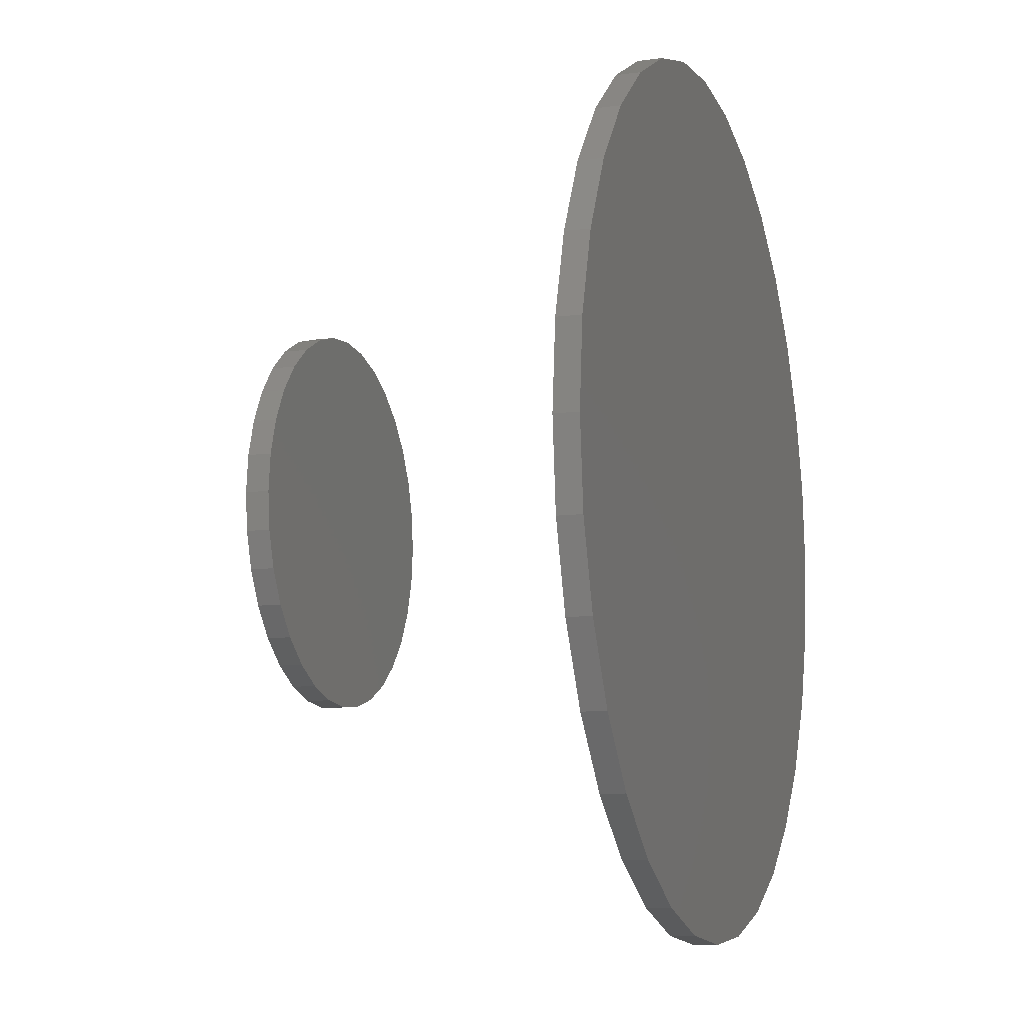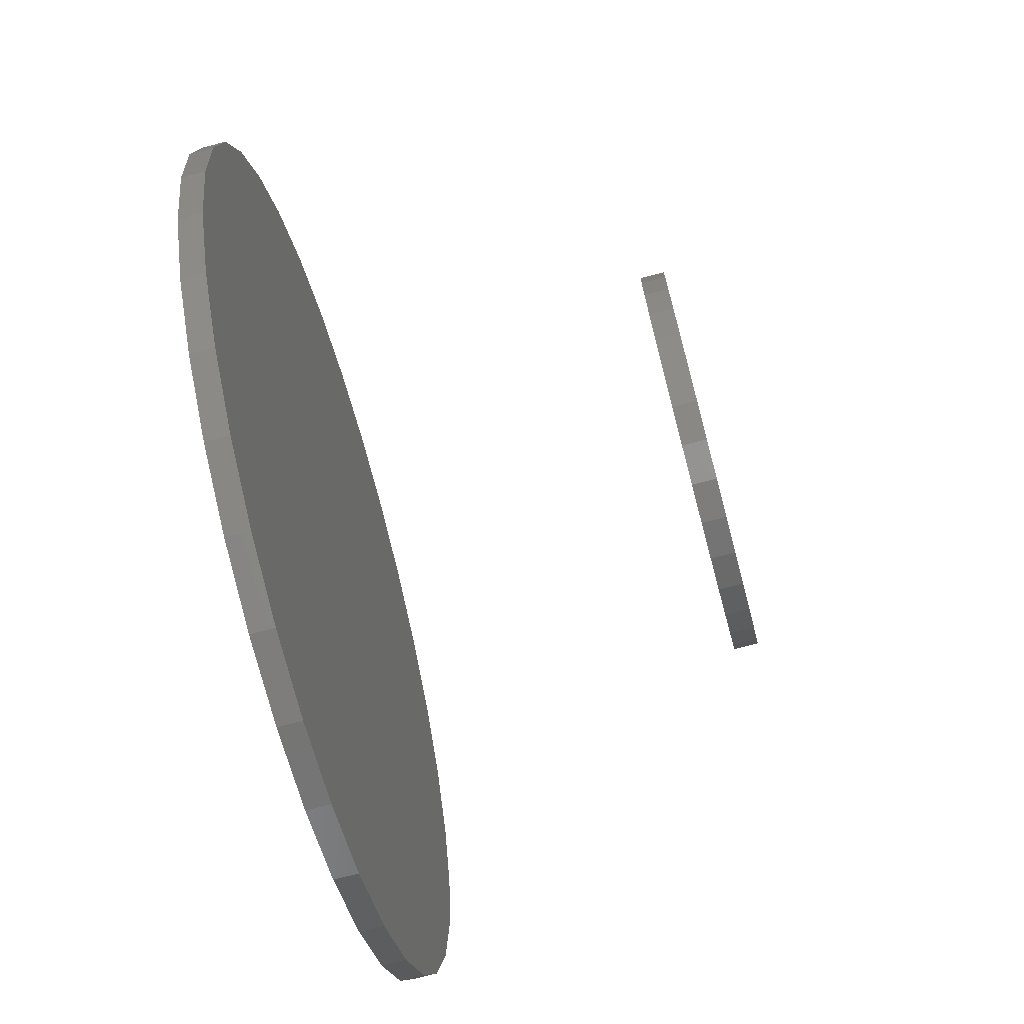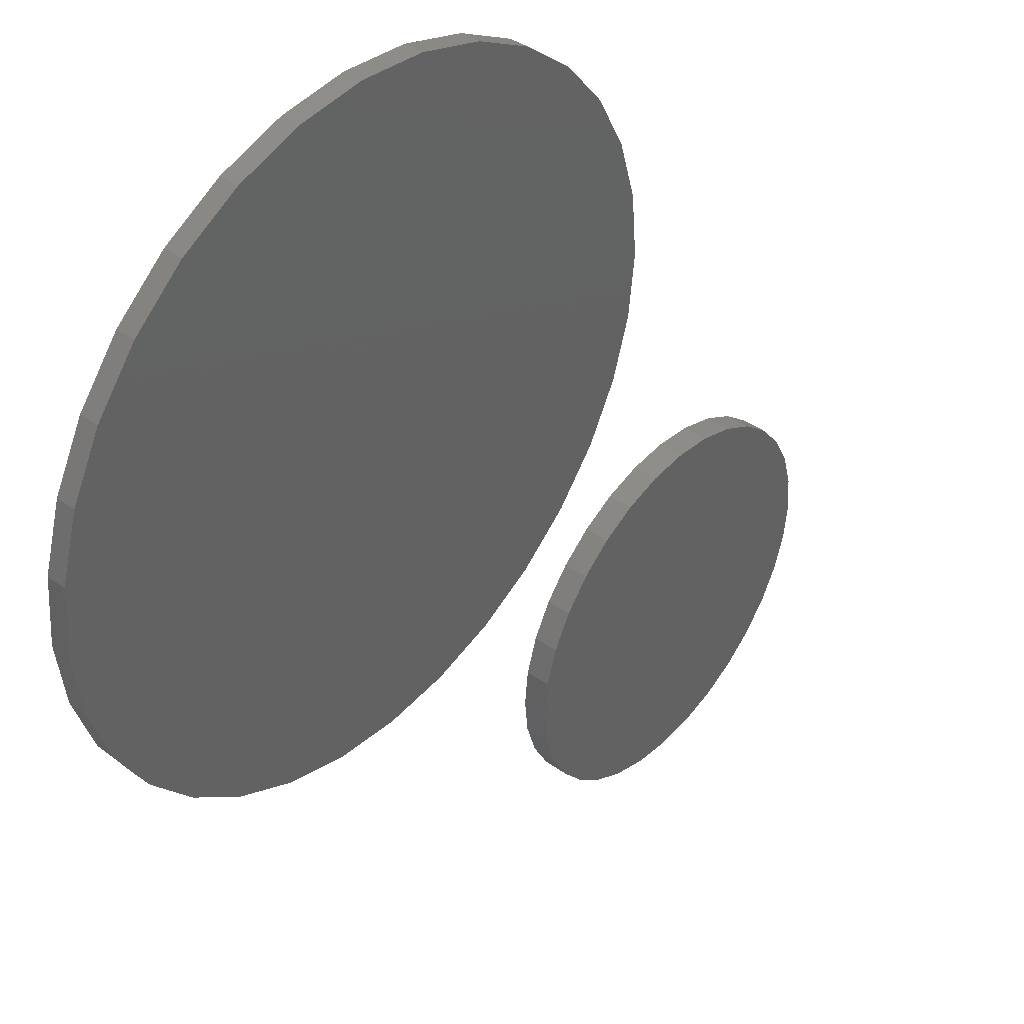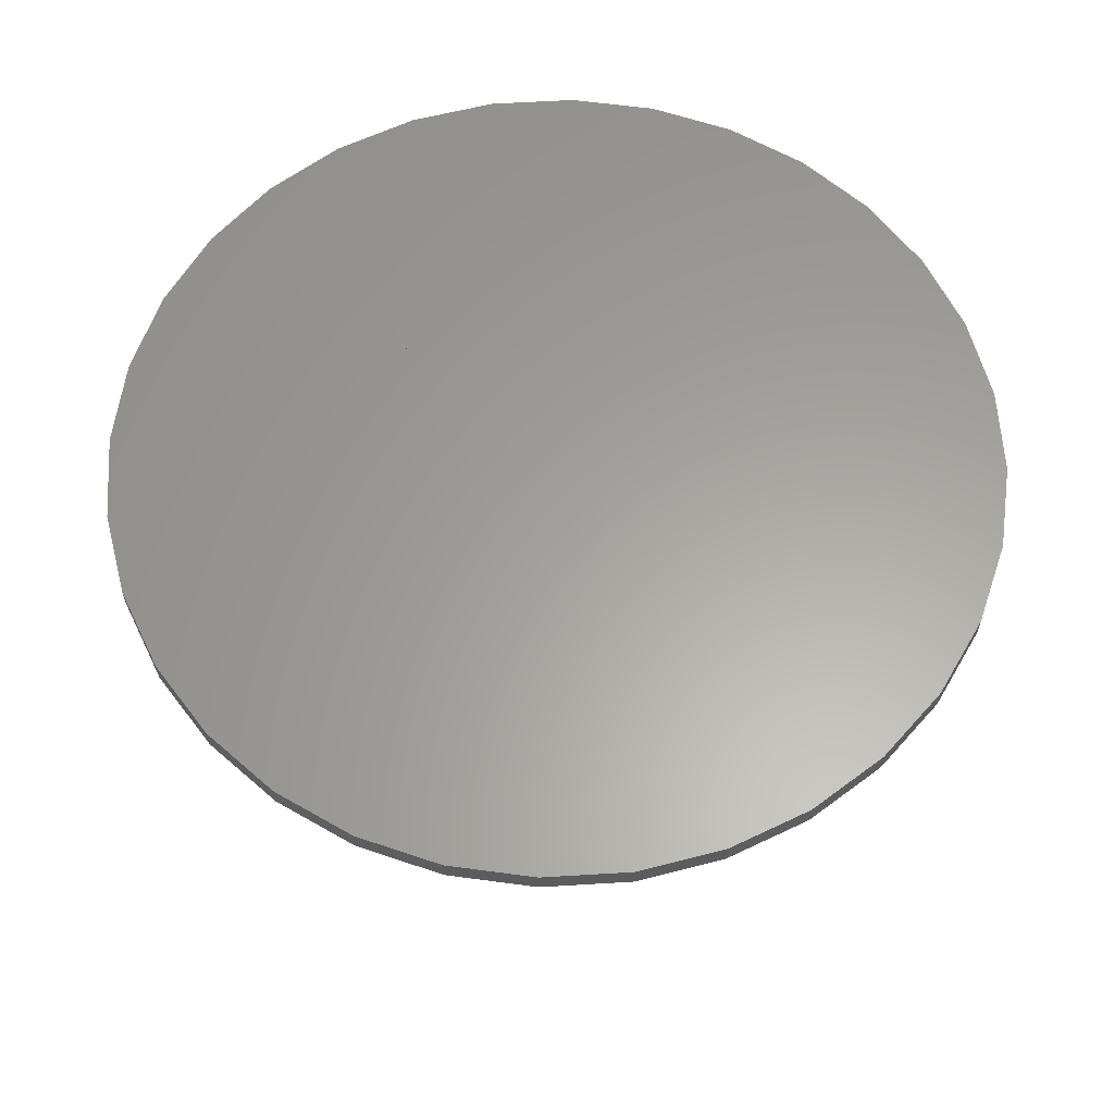
<metadata>
{"format":"stl","ext":"stl","renderer":"f3d","projection":"perspective","resolution":1024,"background":"white","views":[{"elev":-10.0,"azim":109.0,"up":"+Z"},{"elev":-72.1,"azim":-75.1,"up":"+Z"},{"elev":41.5,"azim":-49.4,"up":"+Z"},{"elev":61.6,"azim":125.9,"up":"+Y"}]}
</metadata>
<code>
# stl→obj: 256 verts, 504 faces
v 0.002632 0.01562 -0.2526
v 0.05192 -0.01562 -0.2478
v 0.05192 0.01562 -0.2478
v 0.09931 -0.01562 -0.2334
v 0.09931 0.01562 -0.2334
v 0.143 -0.01562 -0.2101
v 0.143 0.01562 -0.2101
v 0.1813 -0.01562 -0.1786
v 0.1813 0.01562 -0.1786
v 0.2127 -0.01562 -0.1404
v 0.2127 0.01562 -0.1404
v 0.236 -0.01562 -0.09668
v 0.236 0.01562 -0.09668
v 0.2504 -0.01562 -0.04929
v 0.2504 0.01562 -0.04929
v 0.2553 -0.01562 -2.645e-16
v 0.2553 0.01562 -9.281e-17
v 0.002632 -0.01562 -0.2526
v -0.04665 0.01562 -0.2478
v -0.04665 -0.01562 -0.2478
v -0.09405 0.01562 -0.2334
v -0.09405 -0.01562 -0.2334
v -0.1377 0.01562 -0.2101
v -0.1377 -0.01562 -0.2101
v -0.176 0.01562 -0.1786
v -0.176 -0.01562 -0.1786
v -0.2074 0.01562 -0.1404
v -0.2074 -0.01562 -0.1404
v -0.2308 0.01562 -0.09668
v -0.2308 -0.01562 -0.09668
v -0.2451 0.01562 -0.04929
v -0.2451 -0.01562 -0.04929
v -0.25 0.01562 3.094e-17
v -0.25 -0.01562 3.094e-17
v 0.002632 0.01562 0.2526
v -0.04665 -0.01562 0.2478
v -0.04665 0.01562 0.2478
v -0.09405 -0.01562 0.2334
v -0.09405 0.01562 0.2334
v -0.1377 -0.01562 0.2101
v -0.1377 0.01562 0.2101
v -0.176 -0.01562 0.1786
v -0.176 0.01562 0.1786
v -0.2074 -0.01562 0.1404
v -0.2074 0.01562 0.1404
v -0.2308 -0.01562 0.09668
v -0.2308 0.01562 0.09668
v -0.2451 -0.01562 0.04929
v -0.2451 0.01562 0.04929
v 0.002632 -0.01562 0.2526
v 0.05192 0.01562 0.2478
v 0.05192 -0.01562 0.2478
v 0.09931 0.01562 0.2334
v 0.09931 -0.01562 0.2334
v 0.143 0.01562 0.2101
v 0.143 -0.01562 0.2101
v 0.1813 0.01562 0.1786
v 0.1813 -0.01562 0.1786
v 0.2127 0.01562 0.1404
v 0.2127 -0.01562 0.1404
v 0.236 0.01562 0.09668
v 0.236 -0.01562 0.09668
v 0.2504 0.01562 0.04929
v 0.2504 -0.01562 0.04929
v -0.25 -0.5 3.094e-17
v -0.25 -0.5312 3.094e-17
v -0.2451 -0.5 0.04929
v -0.2451 -0.5312 0.04929
v -0.2308 -0.5 0.09668
v -0.2308 -0.5312 0.09668
v -0.2074 -0.5 0.1404
v -0.2074 -0.5312 0.1404
v -0.176 -0.5 0.1786
v -0.176 -0.5312 0.1786
v -0.1377 -0.5 0.2101
v -0.1377 -0.5312 0.2101
v -0.09405 -0.5 0.2334
v -0.09405 -0.5312 0.2334
v -0.04665 -0.5 0.2478
v -0.04665 -0.5312 0.2478
v 0.002632 -0.5 0.2526
v 0.002632 -0.5312 0.2526
v 0.05192 -0.5 0.2478
v 0.05192 -0.5312 0.2478
v 0.09931 -0.5 0.2334
v 0.09931 -0.5312 0.2334
v 0.143 -0.5 0.2101
v 0.143 -0.5312 0.2101
v 0.1813 -0.5 0.1786
v 0.1813 -0.5312 0.1786
v 0.2127 -0.5 0.1404
v 0.2127 -0.5312 0.1404
v 0.236 -0.5 0.09668
v 0.236 -0.5312 0.09668
v 0.2504 -0.5 0.04929
v 0.2504 -0.5312 0.04929
v 0.2553 -0.5 -9.281e-17
v 0.2553 -0.5312 -3.094e-17
v 0.2504 -0.5 -0.04929
v 0.2504 -0.5312 -0.04929
v 0.236 -0.5 -0.09668
v 0.236 -0.5312 -0.09668
v 0.2127 -0.5 -0.1404
v 0.2127 -0.5312 -0.1404
v 0.1813 -0.5 -0.1786
v 0.1813 -0.5312 -0.1786
v 0.143 -0.5 -0.2101
v 0.143 -0.5312 -0.2101
v 0.09931 -0.5 -0.2334
v 0.09931 -0.5312 -0.2334
v 0.05192 -0.5 -0.2478
v 0.05192 -0.5312 -0.2478
v 0.002632 -0.5 -0.2526
v 0.002632 -0.5312 -0.2526
v -0.04665 -0.5 -0.2478
v -0.04665 -0.5312 -0.2478
v -0.09405 -0.5 -0.2334
v -0.09405 -0.5312 -0.2334
v -0.1377 -0.5 -0.2101
v -0.1377 -0.5312 -0.2101
v -0.176 -0.5 -0.1786
v -0.176 -0.5312 -0.1786
v -0.2074 -0.5 -0.1404
v -0.2074 -0.5312 -0.1404
v -0.2308 -0.5 -0.09668
v -0.2308 -0.5312 -0.09668
v -0.2451 -0.5 -0.04929
v -0.2451 -0.5312 -0.04929
v -0.5605 -0.01562 1.972e-16
v -0.5173 -0.01562 -0.2175
v 0.5654 -0.01562 0.1109
v 0.4805 -0.01562 -0.3158
v -0.4647 -0.01562 -0.3158
v -0.394 -0.01562 -0.4019
v -0.3079 -0.01562 -0.4726
v -0.2096 -0.01562 -0.5252
v -0.103 -0.01562 -0.5575
v 0.007895 -0.01562 -0.5684
v 0.1188 -0.01562 -0.5575
v 0.2254 -0.01562 -0.5252
v 0.3237 -0.01562 -0.4726
v 0.4098 -0.01562 -0.4019
v 0.4805 -0.01562 0.3158
v 0.4098 -0.01562 0.4019
v 0.3237 -0.01562 0.4726
v 0.2254 -0.01562 0.5252
v 0.1188 -0.01562 0.5575
v 0.007895 -0.01562 0.5684
v -0.103 -0.01562 0.5575
v -0.2096 -0.01562 0.5252
v -0.3079 -0.01562 0.4726
v -0.394 -0.01562 0.4019
v -0.4647 -0.01562 0.3158
v -0.5496 -0.01562 0.1109
v -0.5173 -0.01562 0.2175
v -0.5496 -0.01562 -0.1109
v 0.533 -0.01562 0.2175
v 0.5763 -0.01562 -2.204e-16
v 0.5654 -0.01562 -0.1109
v 0.533 -0.01562 -0.2175
v -0.5293 0.01562 1.838e-16
v -0.5293 -0.01562 1.838e-16
v -0.519 0.01562 0.1048
v -0.519 -0.01562 0.1048
v -0.4884 0.01562 0.2056
v -0.4884 -0.01562 0.2056
v -0.4387 0.01562 0.2984
v -0.4387 -0.01562 0.2984
v -0.3719 0.01562 0.3798
v -0.3719 -0.01562 0.3798
v -0.2905 0.01562 0.4466
v -0.2905 -0.01562 0.4466
v -0.1977 0.01562 0.4963
v -0.1977 -0.01562 0.4963
v -0.0969 0.01562 0.5268
v -0.0969 -0.01562 0.5268
v 0.007895 0.01562 0.5372
v 0.007895 -0.01562 0.5372
v 0.1127 0.01562 0.5268
v 0.1127 -0.01562 0.5268
v 0.2135 0.01562 0.4963
v 0.2135 -0.01562 0.4963
v 0.3063 0.01562 0.4466
v 0.3063 -0.01562 0.4466
v 0.3877 0.01562 0.3798
v 0.3877 -0.01562 0.3798
v 0.4545 0.01562 0.2984
v 0.4545 -0.01562 0.2984
v 0.5042 0.01562 0.2056
v 0.5042 -0.01562 0.2056
v 0.5347 0.01562 0.1048
v 0.5347 -0.01562 0.1048
v 0.5451 0.01562 -2.109e-16
v 0.5451 -0.01562 -6.88e-16
v 0.5347 -0.01562 -0.1048
v -0.519 -0.01562 -0.1048
v 0.5042 -0.01562 -0.2056
v -0.4884 -0.01562 -0.2056
v 0.4545 -0.01562 -0.2984
v -0.4387 -0.01562 -0.2984
v 0.3877 -0.01562 -0.3798
v -0.3719 -0.01562 -0.3798
v 0.3063 -0.01562 -0.4466
v -0.2905 -0.01562 -0.4466
v 0.2135 -0.01562 -0.4963
v -0.1977 -0.01562 -0.4963
v 0.1127 -0.01562 -0.5268
v -0.0969 -0.01562 -0.5268
v 0.007895 -0.01562 -0.5372
v 0.5347 0.01562 -0.1048
v 0.5042 0.01562 -0.2056
v 0.4545 0.01562 -0.2984
v 0.3877 0.01562 -0.3798
v 0.3063 0.01562 -0.4466
v 0.2135 0.01562 -0.4963
v 0.1127 0.01562 -0.5268
v 0.007895 0.01562 -0.5372
v -0.0969 0.01562 -0.5268
v -0.1977 0.01562 -0.4963
v -0.2905 0.01562 -0.4466
v -0.3719 0.01562 -0.3798
v -0.4387 0.01562 -0.2984
v -0.4884 0.01562 -0.2056
v -0.519 0.01562 -0.1048
v 0.007895 0.01562 0.5684
v 0.1188 0.01562 0.5575
v -0.103 0.01562 0.5575
v 0.007895 0.01562 -0.5684
v -0.103 0.01562 -0.5575
v 0.1188 0.01562 -0.5575
v -0.2096 0.01562 -0.5252
v 0.2254 0.01562 -0.5252
v -0.3079 0.01562 -0.4726
v 0.3237 0.01562 -0.4726
v -0.394 0.01562 -0.4019
v 0.4098 0.01562 -0.4019
v -0.4647 0.01562 -0.3158
v 0.4805 0.01562 -0.3158
v -0.5173 0.01562 -0.2175
v 0.533 0.01562 -0.2175
v -0.5496 0.01562 -0.1109
v 0.5654 0.01562 -0.1109
v -0.5605 0.01562 1.972e-16
v 0.5763 0.01562 -2.204e-16
v -0.5496 0.01562 0.1109
v 0.5654 0.01562 0.1109
v -0.5173 0.01562 0.2175
v 0.533 0.01562 0.2175
v -0.4647 0.01562 0.3158
v 0.4805 0.01562 0.3158
v -0.394 0.01562 0.4019
v 0.4098 0.01562 0.4019
v -0.3079 0.01562 0.4726
v 0.3237 0.01562 0.4726
v -0.2096 0.01562 0.5252
v 0.2254 0.01562 0.5252
f 1 2 3
f 3 2 4
f 3 4 5
f 5 4 6
f 5 6 7
f 7 6 8
f 7 8 9
f 9 8 10
f 9 10 11
f 11 10 12
f 11 12 13
f 13 12 14
f 13 14 15
f 15 14 16
f 15 16 17
f 2 1 18
f 18 1 19
f 18 19 20
f 20 19 21
f 20 21 22
f 22 21 23
f 22 23 24
f 24 23 25
f 24 25 26
f 26 25 27
f 26 27 28
f 28 27 29
f 28 29 30
f 30 29 31
f 30 31 32
f 32 31 33
f 32 33 34
f 35 36 37
f 37 36 38
f 37 38 39
f 39 38 40
f 39 40 41
f 41 40 42
f 41 42 43
f 43 42 44
f 43 44 45
f 45 44 46
f 45 46 47
f 47 46 48
f 47 48 49
f 49 48 34
f 49 34 33
f 36 35 50
f 50 35 51
f 50 51 52
f 52 51 53
f 52 53 54
f 54 53 55
f 54 55 56
f 56 55 57
f 56 57 58
f 58 57 59
f 58 59 60
f 60 59 61
f 60 61 62
f 62 61 63
f 62 63 64
f 64 63 17
f 64 17 16
f 65 66 67
f 67 66 68
f 67 68 69
f 69 68 70
f 69 70 71
f 71 70 72
f 71 72 73
f 73 72 74
f 73 74 75
f 75 74 76
f 75 76 77
f 77 76 78
f 77 78 79
f 79 78 80
f 79 80 81
f 81 80 82
f 81 82 83
f 83 82 84
f 83 84 85
f 85 84 86
f 85 86 87
f 87 86 88
f 87 88 89
f 89 88 90
f 89 90 91
f 91 90 92
f 91 92 93
f 93 92 94
f 93 94 95
f 95 94 96
f 95 96 97
f 97 96 98
f 97 98 99
f 99 98 100
f 99 100 101
f 101 100 102
f 101 102 103
f 103 102 104
f 103 104 105
f 105 104 106
f 105 106 107
f 107 106 108
f 107 108 109
f 109 108 110
f 109 110 111
f 111 110 112
f 111 112 113
f 113 112 114
f 113 114 115
f 115 114 116
f 115 116 117
f 117 116 118
f 117 118 119
f 119 118 120
f 119 120 121
f 121 120 122
f 121 122 123
f 123 122 124
f 123 124 125
f 125 124 126
f 125 126 127
f 127 126 128
f 127 128 65
f 65 128 66
f 34 48 129
f 28 130 26
f 130 24 26
f 60 62 131
f 132 4 2
f 133 134 135
f 133 135 136
f 133 136 137
f 133 137 138
f 133 138 18
f 133 18 20
f 133 20 22
f 133 22 24
f 133 24 130
f 18 138 139
f 18 139 140
f 18 140 141
f 18 141 142
f 18 142 132
f 18 132 2
f 50 52 143
f 50 143 144
f 50 144 145
f 50 145 146
f 50 146 147
f 50 147 148
f 50 148 149
f 50 149 150
f 50 150 151
f 50 151 152
f 50 152 153
f 50 153 36
f 154 129 48
f 154 48 46
f 154 46 44
f 154 44 42
f 154 42 40
f 154 40 155
f 156 130 28
f 156 28 30
f 156 30 32
f 156 32 34
f 156 34 129
f 36 153 38
f 38 153 155
f 38 155 40
f 143 52 157
f 157 52 54
f 157 54 56
f 157 56 131
f 131 56 58
f 131 58 60
f 131 62 158
f 158 62 64
f 158 64 16
f 158 16 159
f 159 16 14
f 159 14 12
f 159 12 160
f 160 12 10
f 160 10 8
f 4 132 6
f 6 132 160
f 6 160 8
f 81 83 79
f 77 79 83
f 85 77 83
f 111 115 109
f 113 115 111
f 115 117 109
f 109 117 119
f 109 119 107
f 107 119 121
f 107 121 105
f 105 121 123
f 105 123 103
f 103 123 125
f 103 125 101
f 101 125 127
f 101 127 99
f 99 127 65
f 99 65 97
f 97 65 67
f 97 67 95
f 95 67 69
f 95 69 93
f 93 69 71
f 93 71 91
f 91 71 73
f 91 73 89
f 89 73 75
f 89 75 87
f 87 75 77
f 87 77 85
f 161 162 163
f 163 162 164
f 163 164 165
f 165 164 166
f 165 166 167
f 167 166 168
f 167 168 169
f 169 168 170
f 169 170 171
f 171 170 172
f 171 172 173
f 173 172 174
f 173 174 175
f 175 174 176
f 175 176 177
f 177 176 178
f 177 178 179
f 179 178 180
f 179 180 181
f 181 180 182
f 181 182 183
f 183 182 184
f 183 184 185
f 185 184 186
f 185 186 187
f 187 186 188
f 187 188 189
f 189 188 190
f 189 190 191
f 191 190 192
f 191 192 193
f 193 192 194
f 176 180 178
f 180 176 182
f 182 176 174
f 182 174 184
f 184 174 172
f 184 172 186
f 186 172 170
f 186 170 188
f 188 170 168
f 188 168 190
f 190 168 166
f 190 166 192
f 192 166 164
f 192 164 194
f 194 164 162
f 194 162 195
f 195 162 196
f 195 196 197
f 197 196 198
f 197 198 199
f 199 198 200
f 199 200 201
f 201 200 202
f 201 202 203
f 203 202 204
f 203 204 205
f 205 204 206
f 205 206 207
f 207 206 208
f 207 208 209
f 193 194 210
f 210 194 195
f 210 195 211
f 211 195 197
f 211 197 212
f 212 197 199
f 212 199 213
f 213 199 201
f 213 201 214
f 214 201 203
f 214 203 215
f 215 203 205
f 215 205 216
f 216 205 207
f 216 207 217
f 217 207 209
f 217 209 218
f 218 209 208
f 218 208 219
f 219 208 206
f 219 206 220
f 220 206 204
f 220 204 221
f 221 204 202
f 221 202 222
f 222 202 200
f 222 200 223
f 223 200 198
f 223 198 224
f 224 198 196
f 224 196 161
f 161 196 162
f 45 163 43
f 161 49 33
f 25 223 27
f 23 223 25
f 53 51 187
f 191 61 59
f 211 7 9
f 222 223 23
f 222 23 21
f 222 21 19
f 222 19 1
f 222 1 217
f 222 217 218
f 222 218 219
f 222 219 220
f 222 220 221
f 1 212 213
f 1 213 214
f 1 214 215
f 1 215 216
f 1 216 217
f 35 167 169
f 35 169 171
f 35 171 173
f 35 173 175
f 35 175 177
f 35 177 179
f 35 179 181
f 35 181 183
f 35 183 185
f 35 185 187
f 35 187 51
f 167 35 37
f 167 37 39
f 167 39 165
f 224 161 33
f 224 33 31
f 224 31 29
f 224 29 27
f 224 27 223
f 212 1 3
f 212 3 5
f 212 5 7
f 212 7 211
f 39 41 165
f 165 41 43
f 165 43 163
f 45 47 163
f 163 47 49
f 163 49 161
f 59 57 191
f 191 57 55
f 191 55 189
f 189 55 53
f 189 53 187
f 17 63 193
f 193 63 61
f 193 61 191
f 13 15 210
f 210 15 17
f 210 17 193
f 9 11 211
f 211 11 13
f 211 13 210
f 80 84 82
f 84 80 78
f 84 78 86
f 110 116 112
f 112 116 114
f 86 78 88
f 88 78 76
f 88 76 90
f 90 76 74
f 90 74 92
f 92 74 72
f 92 72 94
f 94 72 70
f 94 70 96
f 96 70 68
f 96 68 98
f 98 68 66
f 98 66 100
f 100 66 128
f 100 128 102
f 102 128 126
f 102 126 104
f 104 126 124
f 104 124 106
f 106 124 122
f 106 122 108
f 108 122 120
f 108 120 110
f 110 120 118
f 110 118 116
f 225 226 227
f 228 229 230
f 230 229 231
f 230 231 232
f 232 231 233
f 232 233 234
f 234 233 235
f 234 235 236
f 236 235 237
f 236 237 238
f 238 237 239
f 238 239 240
f 240 239 241
f 240 241 242
f 242 241 243
f 242 243 244
f 244 243 245
f 244 245 246
f 246 245 247
f 246 247 248
f 248 247 249
f 248 249 250
f 250 249 251
f 250 251 252
f 252 251 253
f 252 253 254
f 254 253 255
f 254 255 256
f 256 255 227
f 256 227 226
f 244 158 242
f 242 158 159
f 242 159 240
f 240 159 160
f 240 160 238
f 238 160 132
f 238 132 236
f 236 132 142
f 236 142 234
f 234 142 141
f 234 141 232
f 232 141 140
f 232 140 230
f 230 140 139
f 230 139 228
f 228 139 138
f 228 138 229
f 229 138 137
f 229 137 231
f 231 137 136
f 231 136 233
f 233 136 135
f 233 135 235
f 235 135 134
f 235 134 237
f 237 134 133
f 237 133 239
f 239 133 130
f 239 130 241
f 241 130 156
f 241 156 243
f 243 156 129
f 243 129 245
f 245 129 154
f 245 154 247
f 247 154 155
f 247 155 249
f 249 155 153
f 249 153 251
f 251 153 152
f 251 152 253
f 253 152 151
f 253 151 255
f 255 151 150
f 255 150 227
f 227 150 149
f 227 149 225
f 225 149 148
f 225 148 226
f 226 148 147
f 226 147 256
f 256 147 146
f 256 146 254
f 254 146 145
f 254 145 252
f 252 145 144
f 252 144 250
f 250 144 143
f 250 143 248
f 248 143 157
f 248 157 246
f 246 157 131
f 246 131 244
f 244 131 158

</code>
